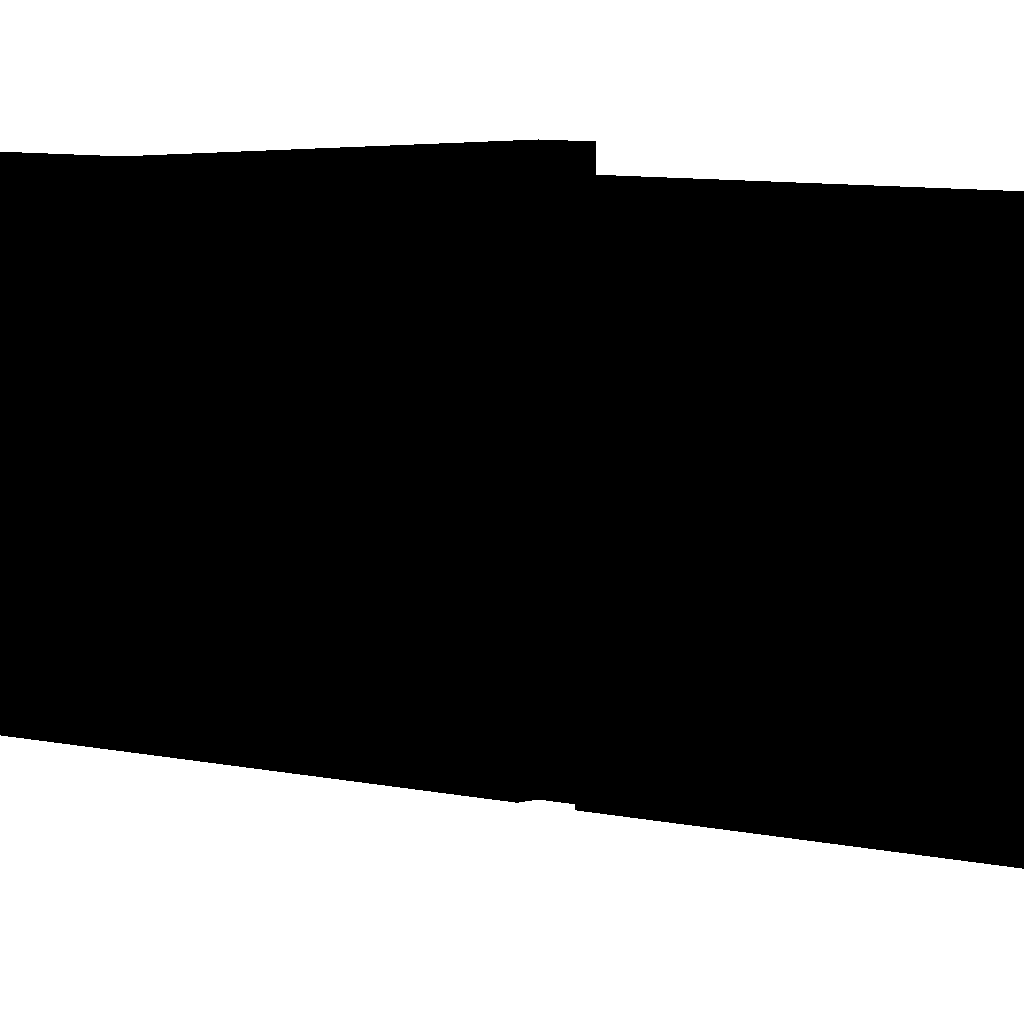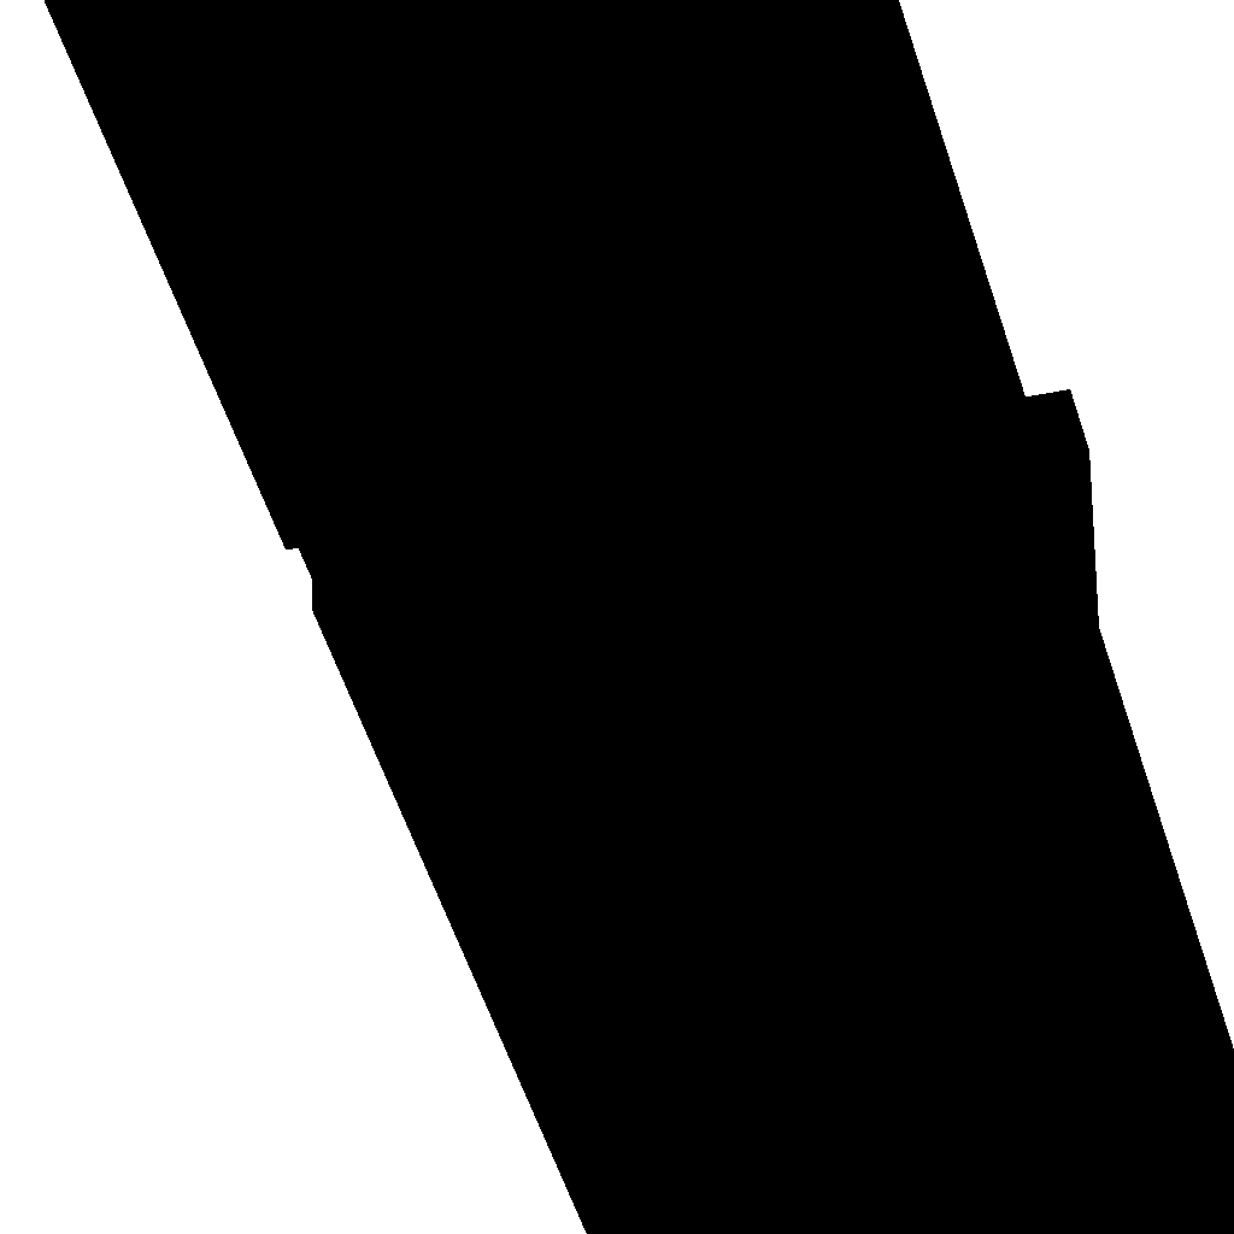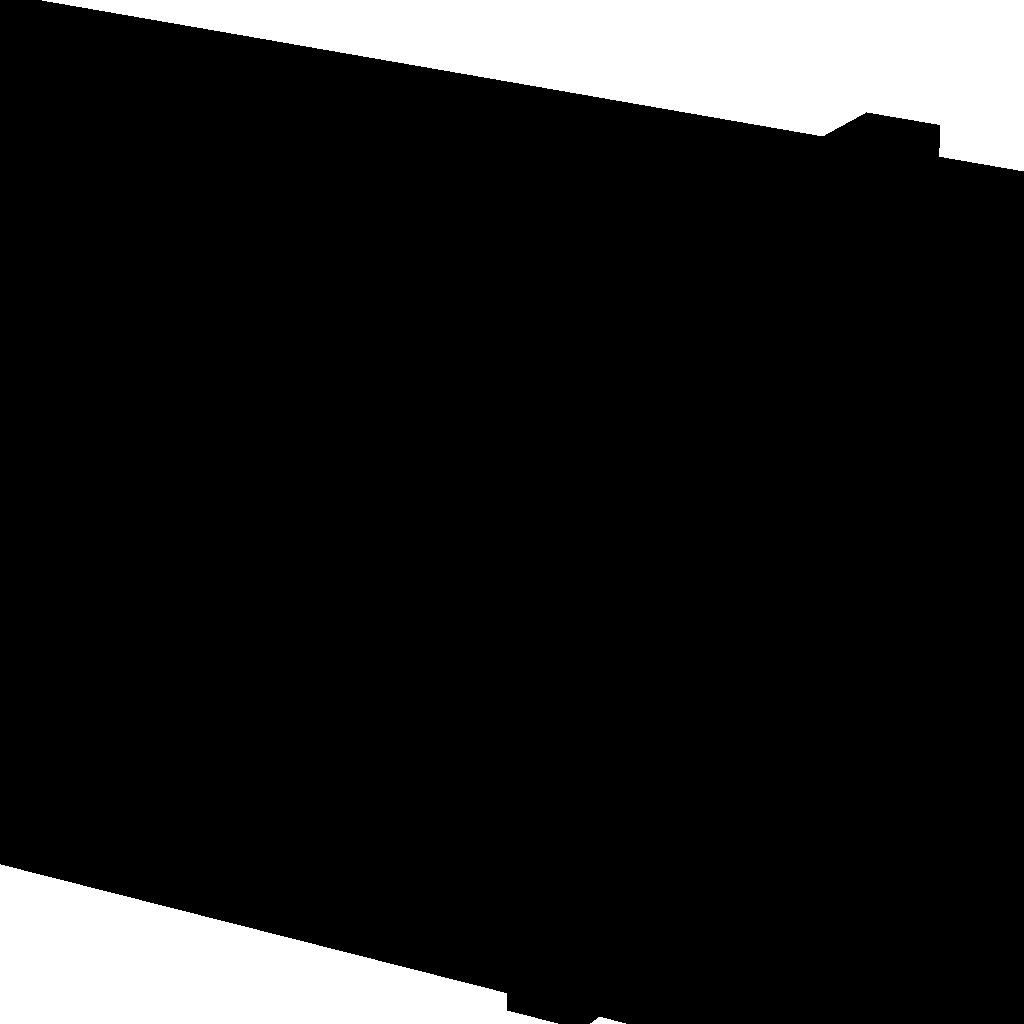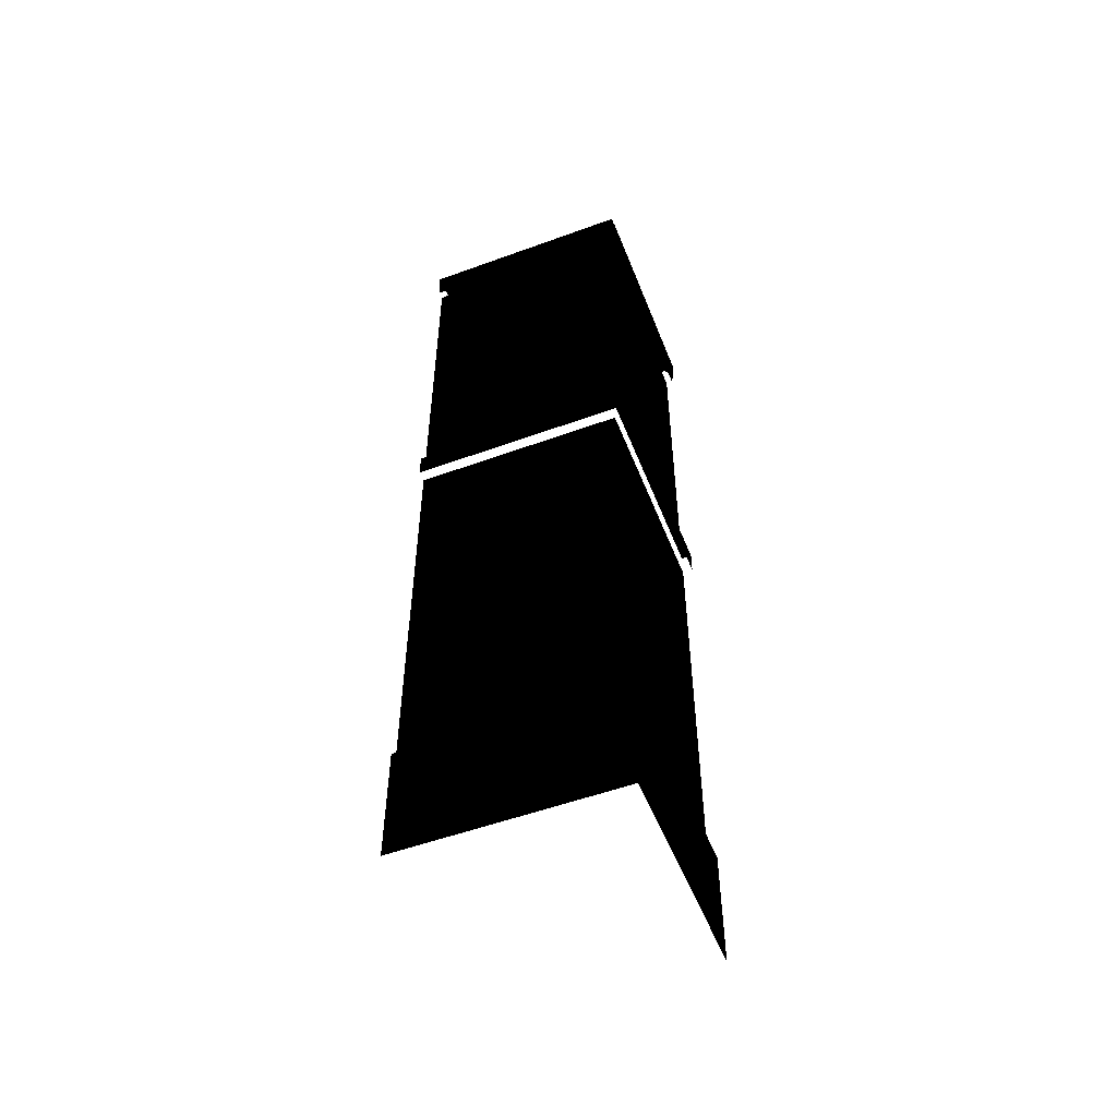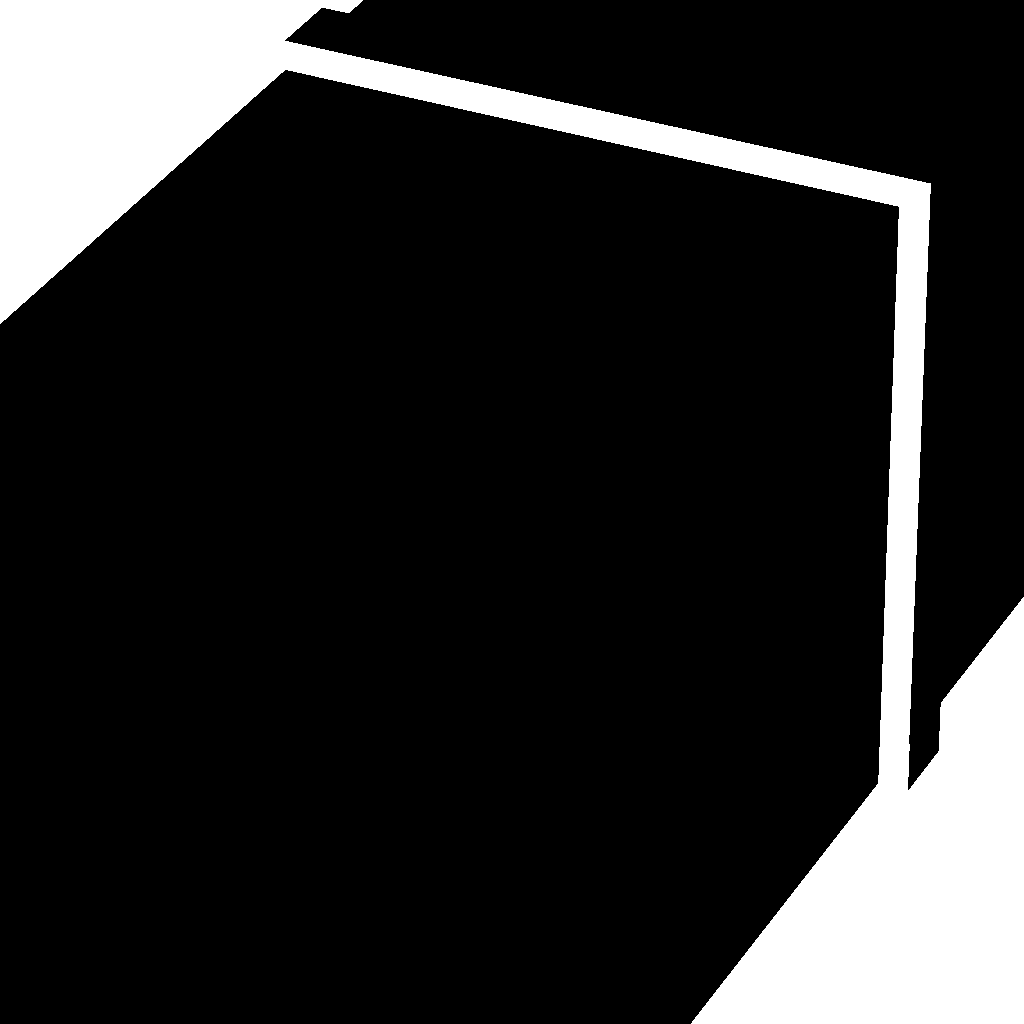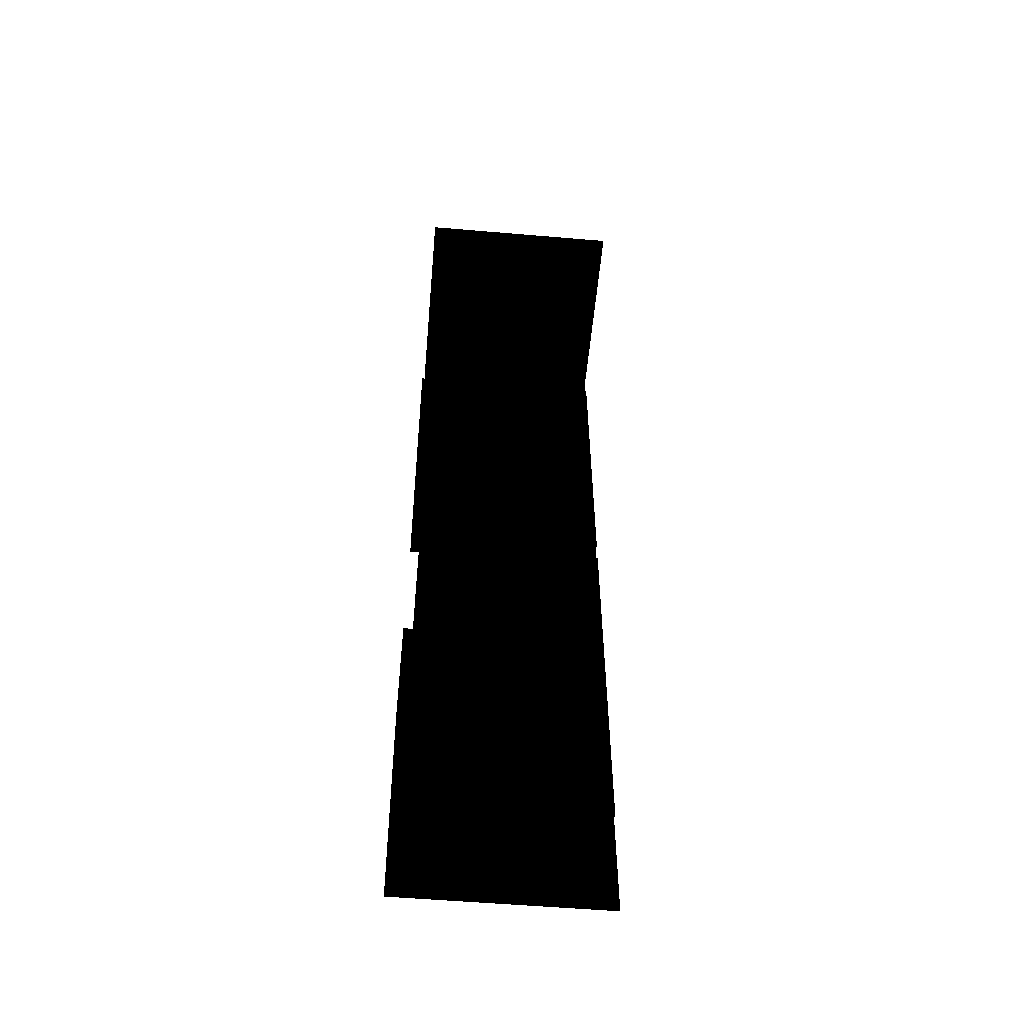
<metadata>
{"format":"obj","ext":"obj","renderer":"f3d","projection":"perspective","resolution":1024,"background":"white","views":[{"elev":5.5,"azim":-47.4,"up":"+Z"},{"elev":-40.4,"azim":14.3,"up":"+Z"},{"elev":20.9,"azim":120.7,"up":"+Z"},{"elev":-53.5,"azim":21.3,"up":"+Y"},{"elev":31.1,"azim":25.7,"up":"+Z"},{"elev":-55.7,"azim":174.9,"up":"+Y"}]}
</metadata>
<code>
o 3265
v 58 558 58
v 64 558 64
v 64 558 -64
v 58 558 -64
v 58 560 58
v -64 560 58
v -64 558 58
v -64 558 64
v 62 542 62
v 62 542 -64
v 58 560 -64
v 64 332 64
v 64 332 -64
v 58 332 -64
v 58 332 -44
v 58 332 58
v -64 332 64
v 64 317 64
v 64 317 -64
v 58 542 58
v 58 542 -64
v 58 300 58
v 58 70 58
v 58 70 -64
v 58 300 -64
v 58 306 58
v -64 306 58
v -64 300 58
v -64 70 58
v 63 70 63
v 63 70 -64
v 58 306 -64
v 58 312 58
v -64 312 58
v 58 312 -64
v 58 317 58
v -64 317 58
v 58 317 -64
v 63 0 63
v 63 0 -64
v -64 560 -64
v 64 560 58
v 64 560 -64
v -64 542 62
v 37 332 58
v -64 332 58
v -64 317 64
v -64 542 58
v -64 70 63
v -64 0 63
f 1 2 3
f 1 3 4
f 1 4 5
f 1 5 6
f 1 6 7
f 1 7 2
f 2 7 8
f 2 8 9
f 2 9 10
f 2 10 3
f 5 4 11
f 12 13 14
f 12 14 15
f 12 15 16
f 12 16 17
f 12 17 18
f 12 18 19
f 12 19 13
f 20 16 14
f 20 14 21
f 22 23 24
f 22 24 25
f 22 25 26
f 22 26 27
f 22 27 28
f 22 28 23
f 23 28 29
f 23 29 30
f 23 30 31
f 23 31 24
f 26 25 32
f 26 32 33
f 26 33 34
f 26 34 27
f 33 32 35
f 33 35 36
f 33 36 37
f 33 37 34
f 36 35 38
f 30 39 40
f 30 40 31
f 41 6 42
f 41 42 43
f 8 44 9
f 17 16 45
f 17 45 46
f 17 47 18
f 48 46 16
f 48 16 20
f 49 50 39
f 49 39 30
f 49 30 29

</code>
